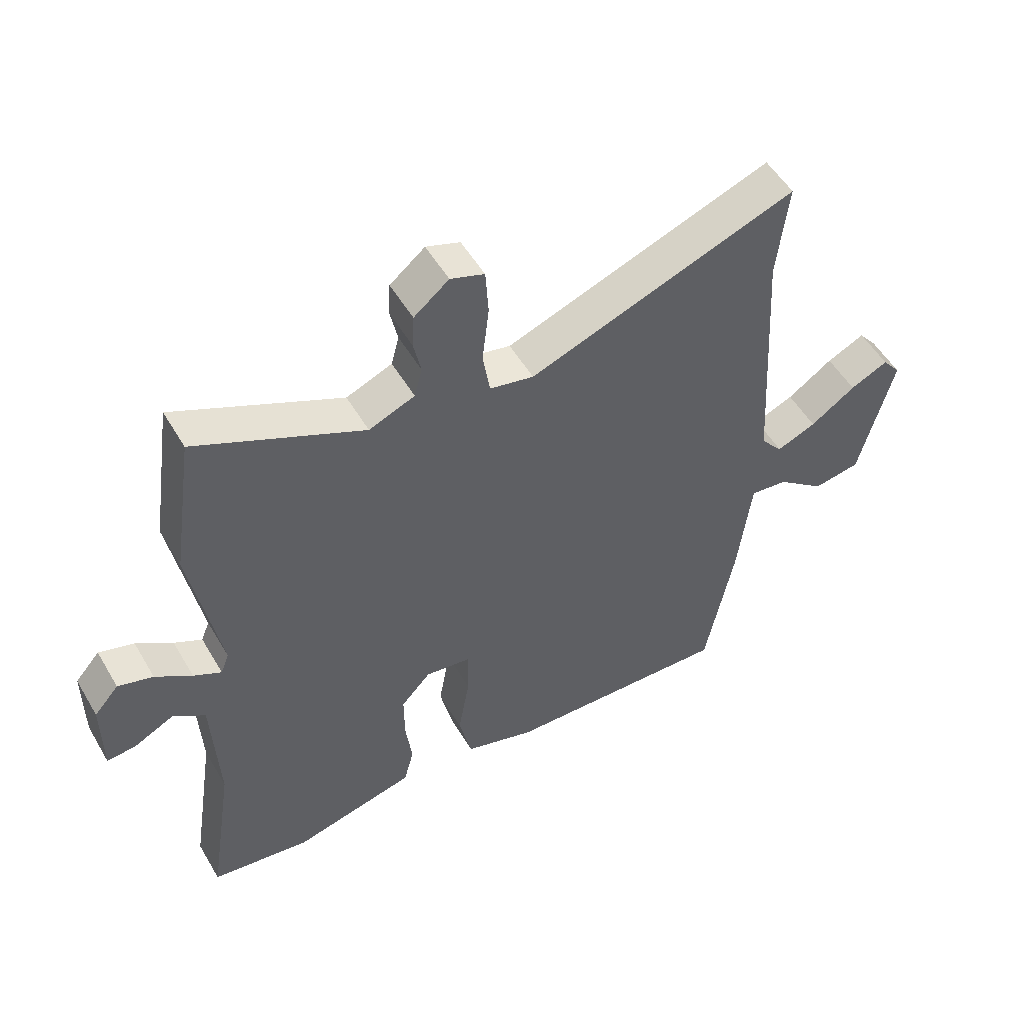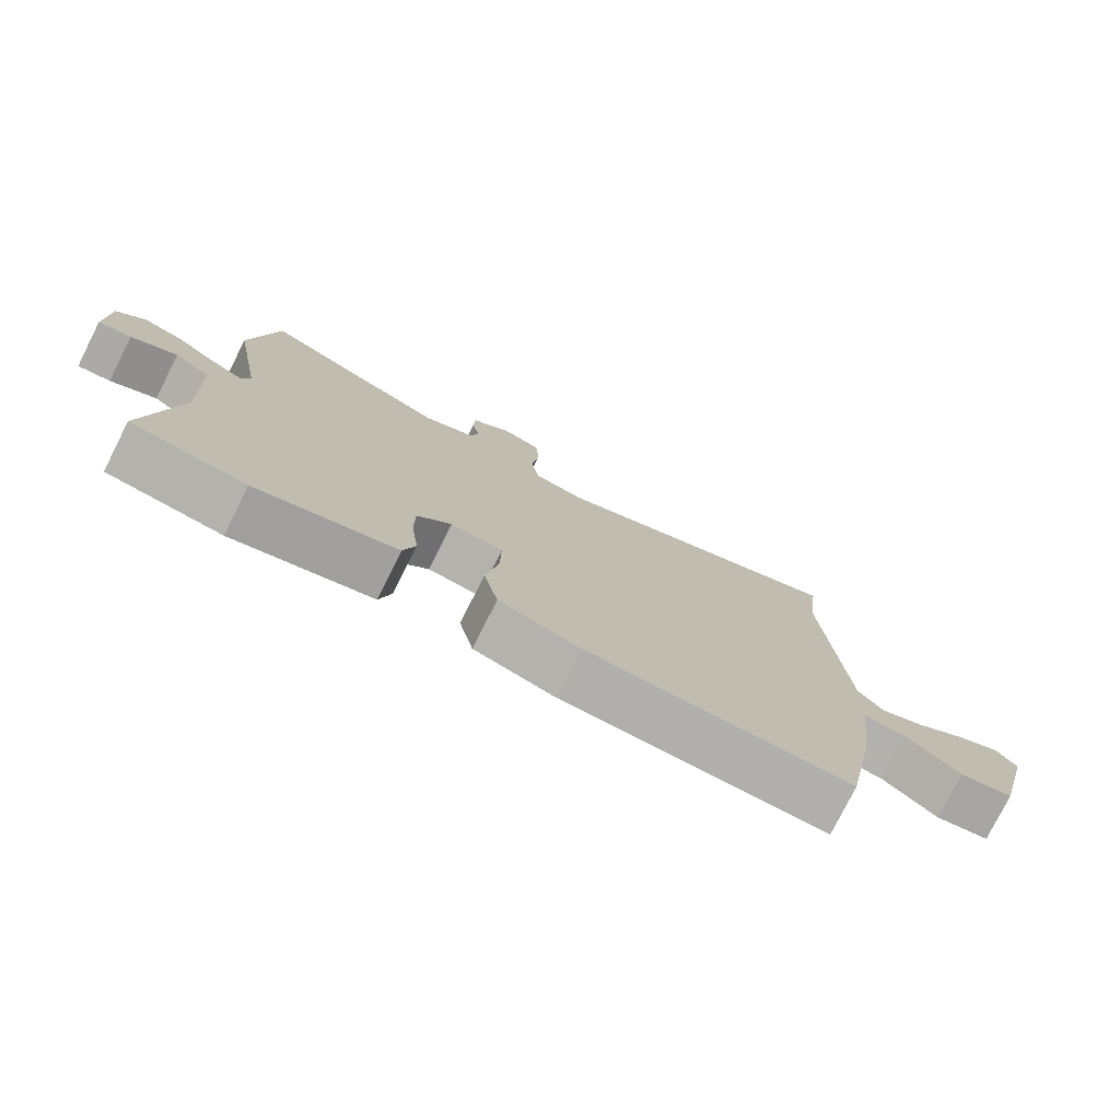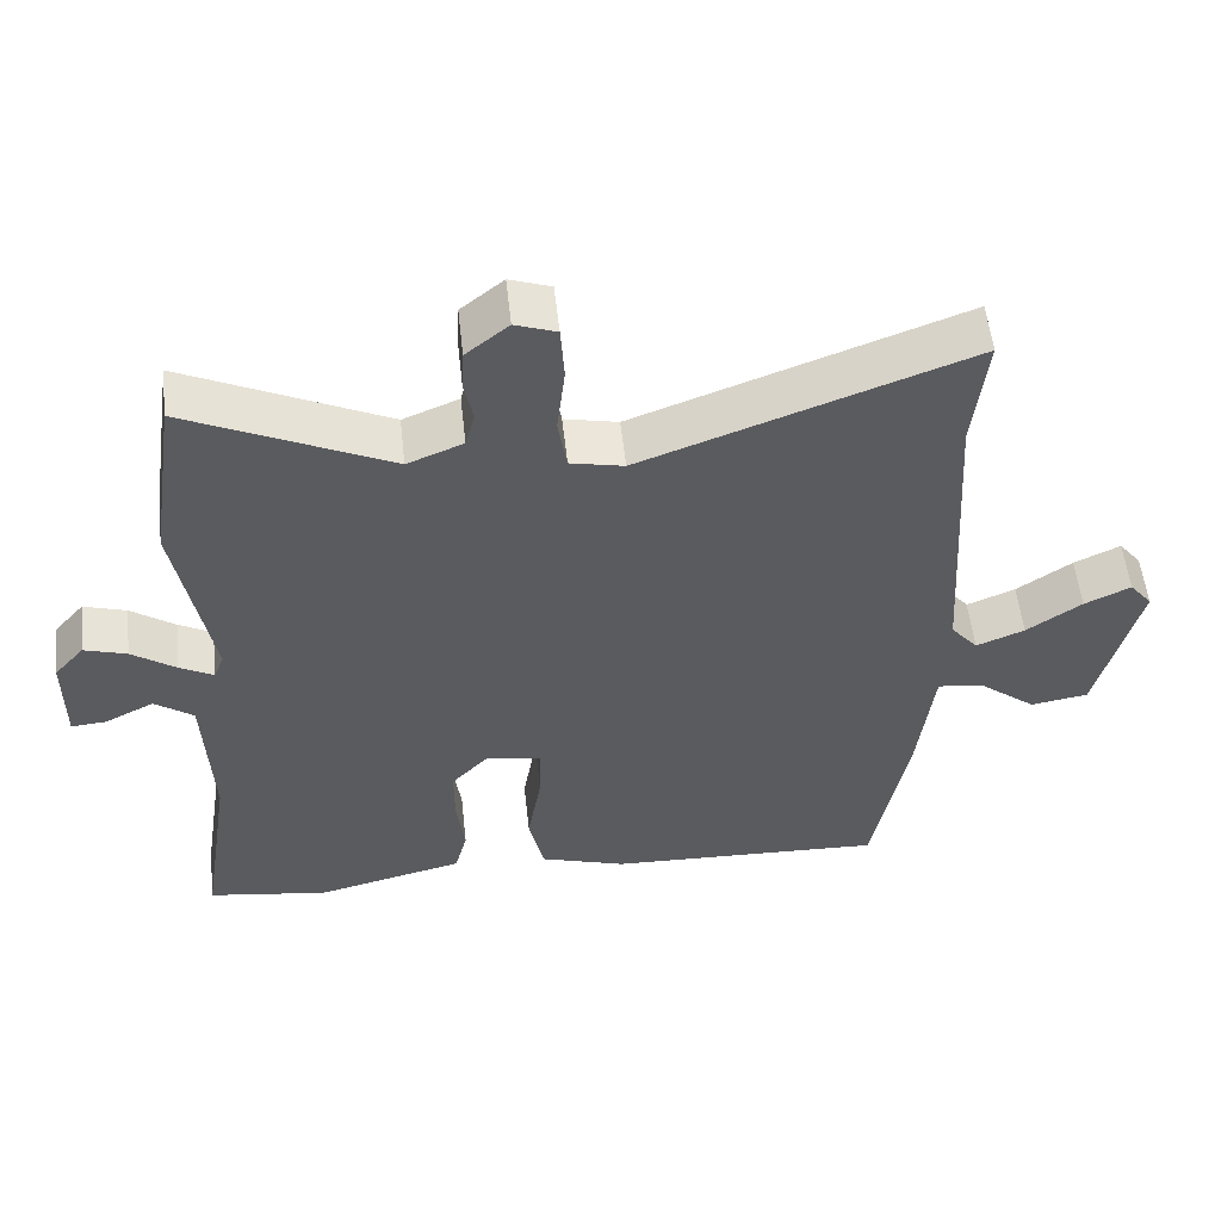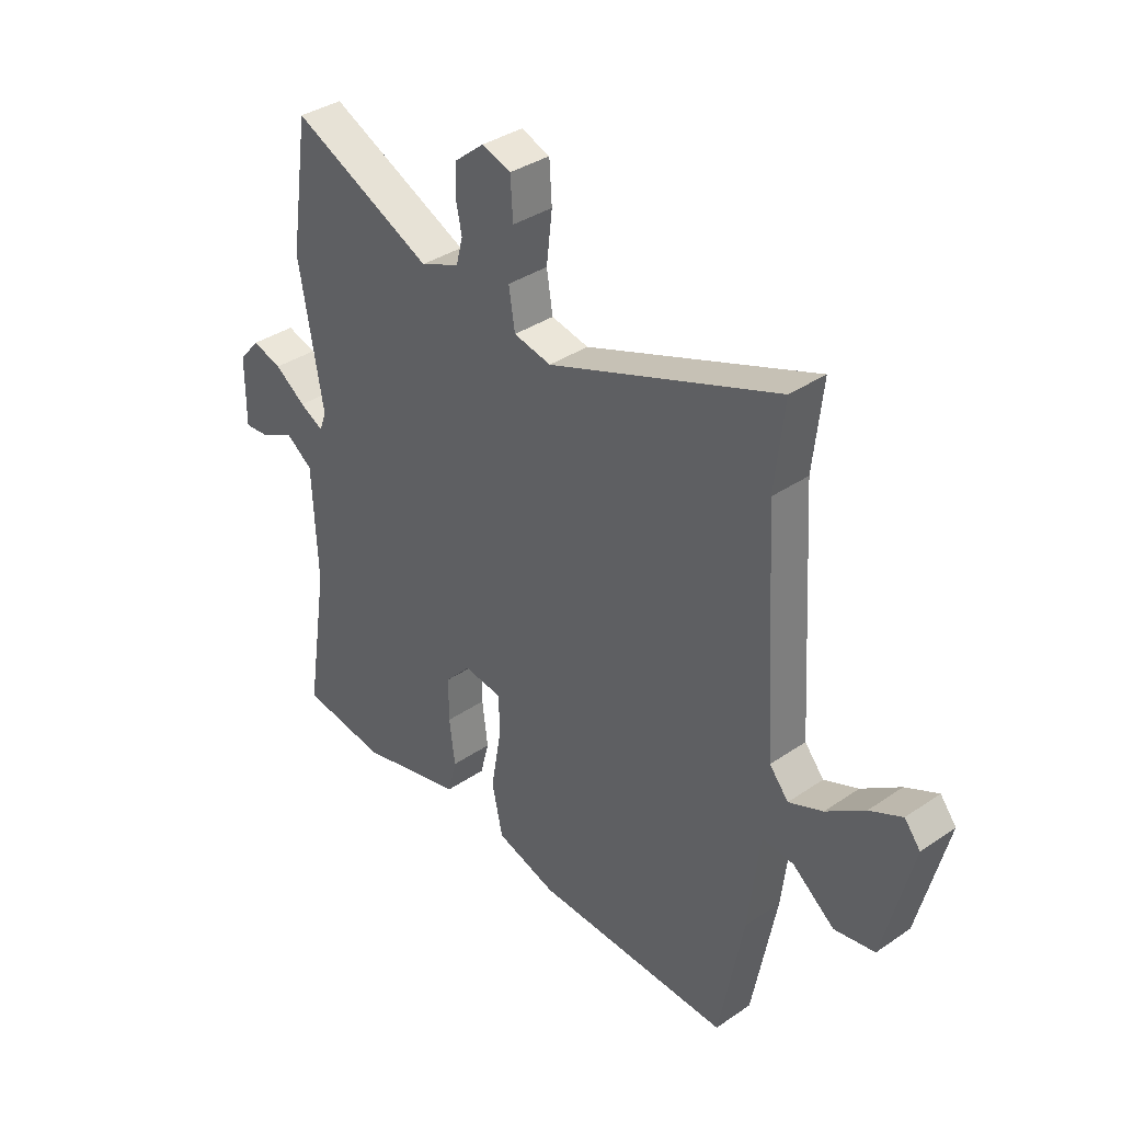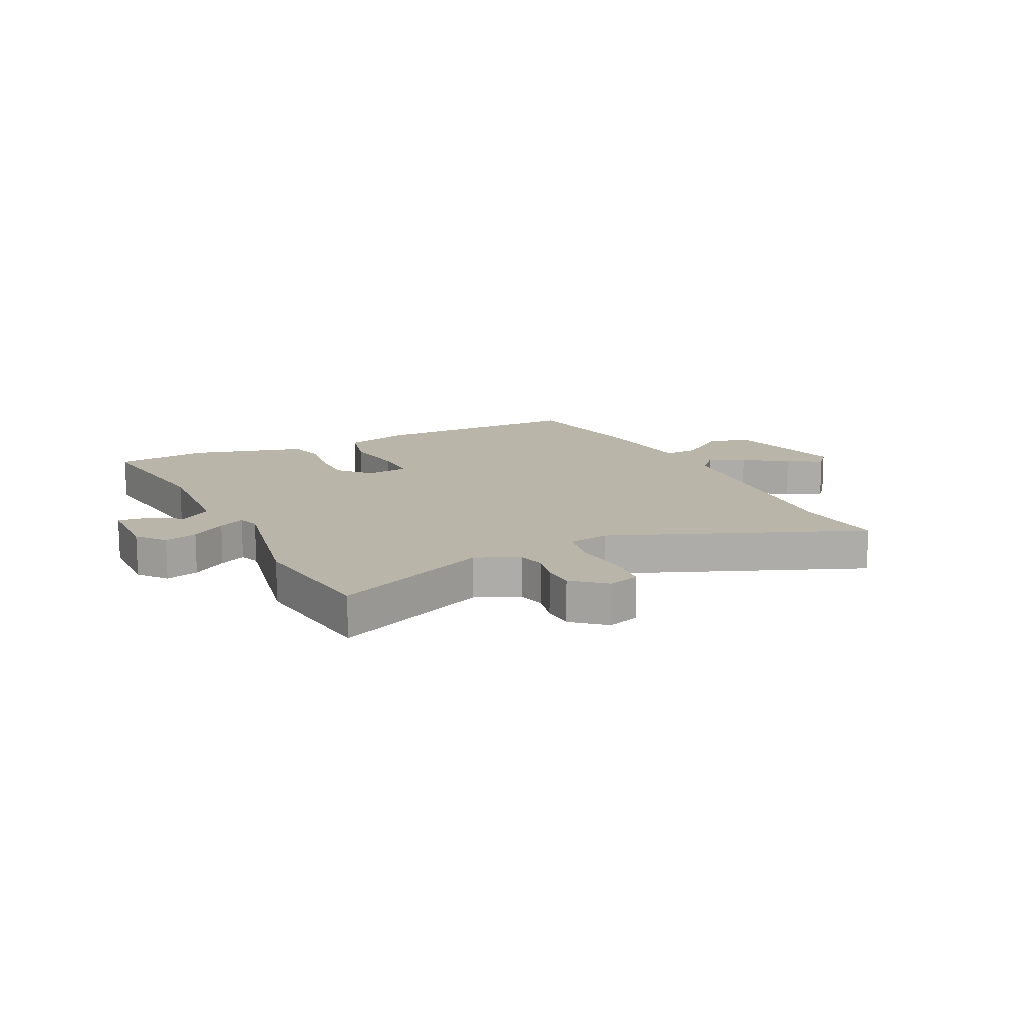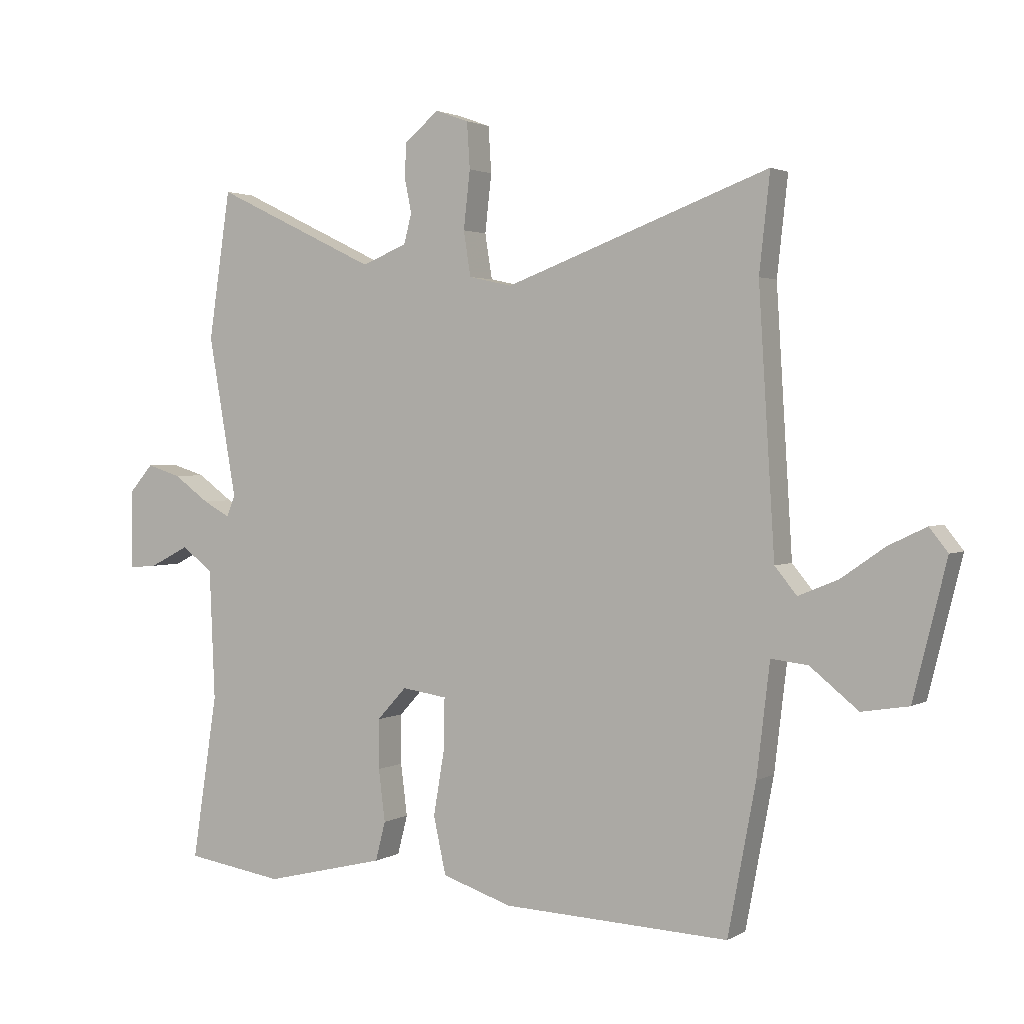
<metadata>
{"format":"obj","ext":"obj","renderer":"f3d","projection":"perspective","resolution":1024,"background":"white","views":[{"elev":52.8,"azim":-29.9,"up":"+Z"},{"elev":-77.7,"azim":-26.8,"up":"+Z"},{"elev":55.2,"azim":-6.3,"up":"+Z"},{"elev":36.3,"azim":48.3,"up":"+Z"},{"elev":13.6,"azim":-24.6,"up":"+Y"},{"elev":2.2,"azim":28.9,"up":"+Z"}]}
</metadata>
<code>
v 0.449 0.07 -0.532
v 0.067 0.07 -0.517
v -0.051 0.07 -0.479
v -0.072 0.07 -0.383
v -0.053 0.07 -0.271
v -0.052 0.07 -0.188
v -0.128 0.07 -0.177
v -0.178 0.07 -0.231
v -0.178 0.07 -0.314
v -0.167 0.07 -0.401
v -0.184 0.07 -0.467
v -0.27 0.07 -0.488
v -0.388 0.07 -0.517
v -0.554 0.07 -0.492
v -0.511 0.07 -0.215
v -0.52 0.07 0.004
v -0.573 0.07 0.043
v -0.64 0.07 0.009
v -0.688 0.07 0.005
v -0.687 0.07 0.137
v -0.646 0.07 0.184
v -0.588 0.07 0.166
v -0.528 0.07 0.123
v -0.482 0.07 0.098
v -0.468 0.07 0.134
v -0.515 0.07 0.402
v -0.478 0.07 0.65
v -0.203 0.07 0.518
v -0.127 0.07 0.549
v -0.114 0.07 0.599
v -0.126 0.07 0.657
v -0.123 0.07 0.714
v -0.065 0.07 0.761
v -0.009 0.07 0.741
v -0.004 0.07 0.664
v -0.015 0.07 0.567
v -0.003 0.07 0.492
v 0.07 0.07 0.476
v 0.515 0.07 0.64
v 0.497 0.07 0.477
v 0.524 0.07 0.044
v 0.561 0.07 -0.001
v 0.627 0.07 0.026
v 0.702 0.07 0.078
v 0.765 0.07 0.108
v 0.796 0.07 0.069
v 0.74 0.07 -0.156
v 0.661 0.07 -0.169
v 0.58 0.07 -0.104
v 0.518 0.07 -0.097
v 0.496 0.07 -0.283
v 0.449 0 -0.532
v 0.067 0 -0.517
v -0.051 0 -0.479
v -0.072 0 -0.383
v -0.053 0 -0.271
v -0.052 0 -0.188
v -0.128 0 -0.177
v -0.178 0 -0.231
v -0.178 0 -0.314
v -0.167 0 -0.401
v -0.184 0 -0.467
v -0.27 0 -0.488
v -0.388 0 -0.517
v -0.554 0 -0.492
v -0.511 0 -0.215
v -0.52 0 0.004
v -0.573 0 0.043
v -0.64 0 0.009
v -0.688 0 0.005
v -0.687 0 0.137
v -0.646 0 0.184
v -0.588 0 0.166
v -0.528 0 0.123
v -0.482 0 0.098
v -0.468 0 0.134
v -0.515 0 0.402
v -0.478 0 0.65
v -0.203 0 0.518
v -0.127 0 0.549
v -0.114 0 0.599
v -0.126 0 0.657
v -0.123 0 0.714
v -0.065 0 0.761
v -0.009 0 0.741
v -0.004 0 0.664
v -0.015 0 0.567
v -0.003 0 0.492
v 0.07 0 0.476
v 0.515 0 0.64
v 0.497 0 0.477
v 0.524 0 0.044
v 0.561 0 -0.001
v 0.627 0 0.026
v 0.702 0 0.078
v 0.765 0 0.108
v 0.796 0 0.069
v 0.74 0 -0.156
v 0.661 0 -0.169
v 0.58 0 -0.104
v 0.518 0 -0.097
v 0.496 0 -0.283
f 3 4 5
f 2 3 5
f 1 2 5
f 51 1 5
f 50 51 5
f 47 48 49
f 46 47 49
f 45 46 49
f 44 45 49
f 43 44 49
f 42 43 49 50
f 50 5 6
f 42 50 6
f 41 42 6
f 38 39 40
f 41 6 7
f 40 41 7
f 38 40 7
f 34 35 36
f 33 34 36
f 32 33 36
f 31 32 36
f 30 31 36
f 29 30 36 37
f 28 29 37
f 25 26 27 28
f 38 7 8
f 37 38 8
f 28 37 8
f 25 28 8
f 24 25 8
f 21 22 23
f 20 21 23
f 19 20 23
f 18 19 23
f 17 18 23
f 23 24 8
f 17 23 8
f 16 17 8
f 12 13 14 15
f 12 15 16
f 11 12 16
f 10 11 16
f 9 10 16
f 8 9 16
f 56 55 54
f 56 54 53
f 56 53 52
f 56 52 102
f 56 102 101
f 100 99 98
f 100 98 97
f 100 97 96
f 100 96 95
f 100 95 94
f 101 100 94 93
f 57 56 101
f 57 101 93
f 57 93 92
f 91 90 89
f 58 57 92
f 58 92 91
f 58 91 89
f 87 86 85
f 87 85 84
f 87 84 83
f 87 83 82
f 87 82 81
f 88 87 81 80
f 88 80 79
f 79 78 77 76
f 59 58 89
f 59 89 88
f 59 88 79
f 59 79 76
f 59 76 75
f 74 73 72
f 74 72 71
f 74 71 70
f 74 70 69
f 74 69 68
f 59 75 74
f 59 74 68
f 59 68 67
f 66 65 64 63
f 67 66 63
f 67 63 62
f 67 62 61
f 67 61 60
f 67 60 59
f 1 52 53 2
f 2 53 54 3
f 3 54 55 4
f 4 55 56 5
f 5 56 57 6
f 6 57 58 7
f 7 58 59 8
f 8 59 60 9
f 9 60 61 10
f 10 61 62 11
f 11 62 63 12
f 12 63 64 13
f 13 64 65 14
f 14 65 66 15
f 15 66 67 16
f 16 67 68 17
f 17 68 69 18
f 18 69 70 19
f 19 70 71 20
f 20 71 72 21
f 21 72 73 22
f 22 73 74 23
f 23 74 75 24
f 24 75 76 25
f 25 76 77 26
f 26 77 78 27
f 27 78 79 28
f 28 79 80 29
f 29 80 81 30
f 30 81 82 31
f 31 82 83 32
f 32 83 84 33
f 33 84 85 34
f 34 85 86 35
f 35 86 87 36
f 36 87 88 37
f 37 88 89 38
f 38 89 90 39
f 39 90 91 40
f 40 91 92 41
f 41 92 93 42
f 42 93 94 43
f 43 94 95 44
f 44 95 96 45
f 45 96 97 46
f 46 97 98 47
f 47 98 99 48
f 48 99 100 49
f 49 100 101 50
f 50 101 102 51
f 51 102 52 1

</code>
